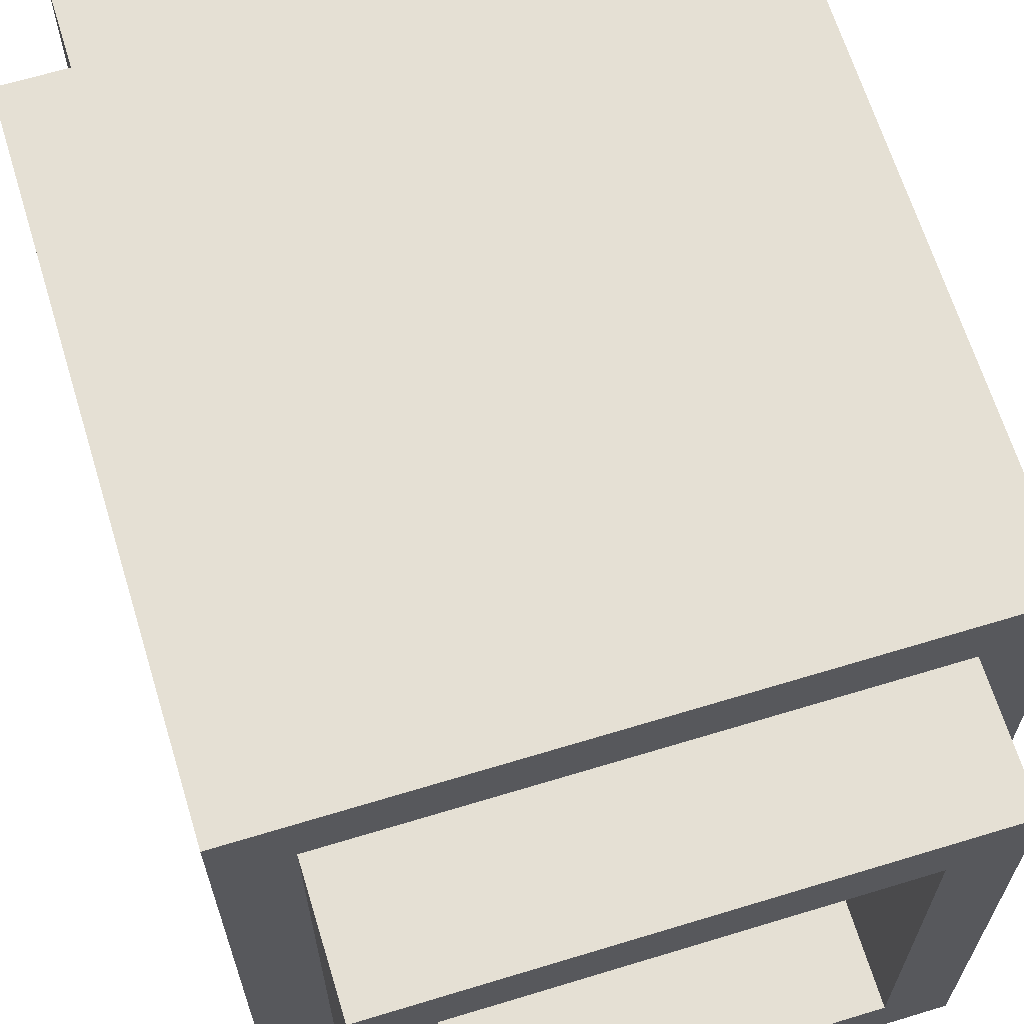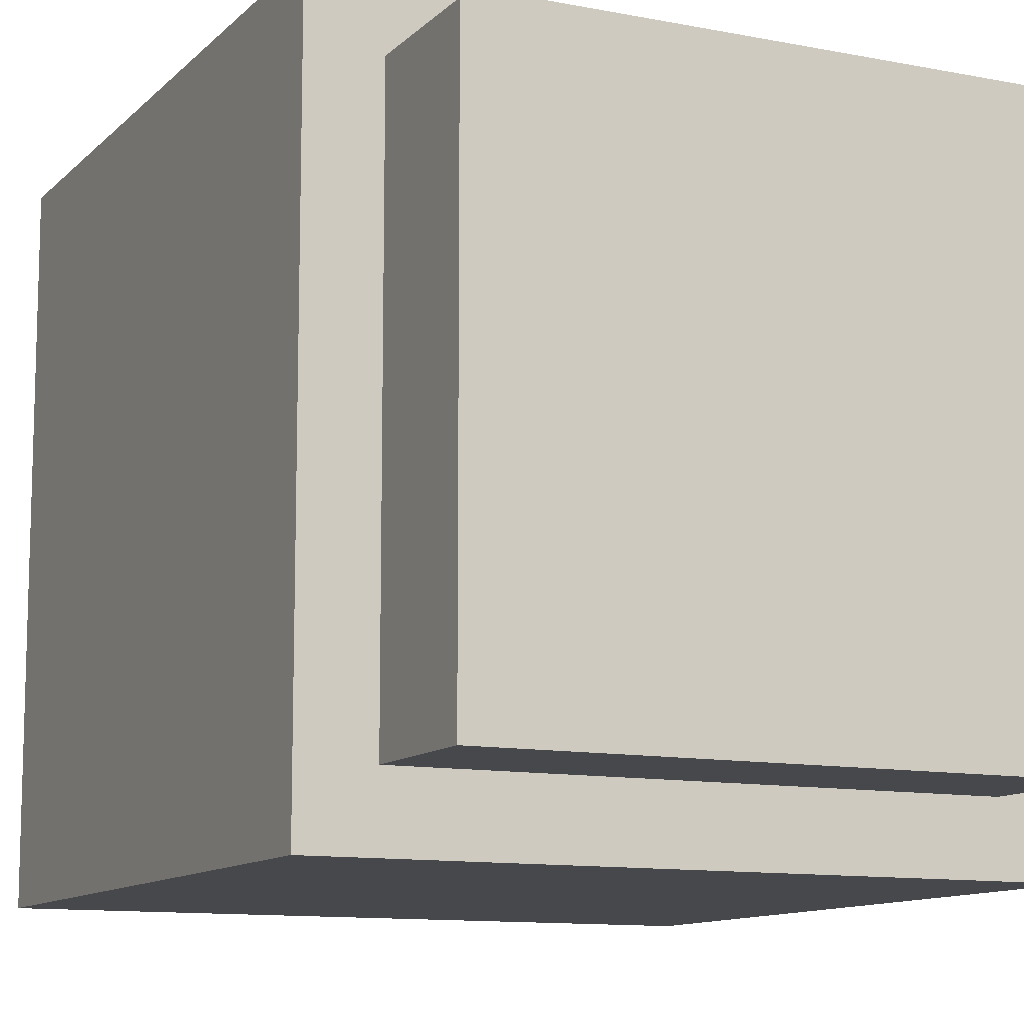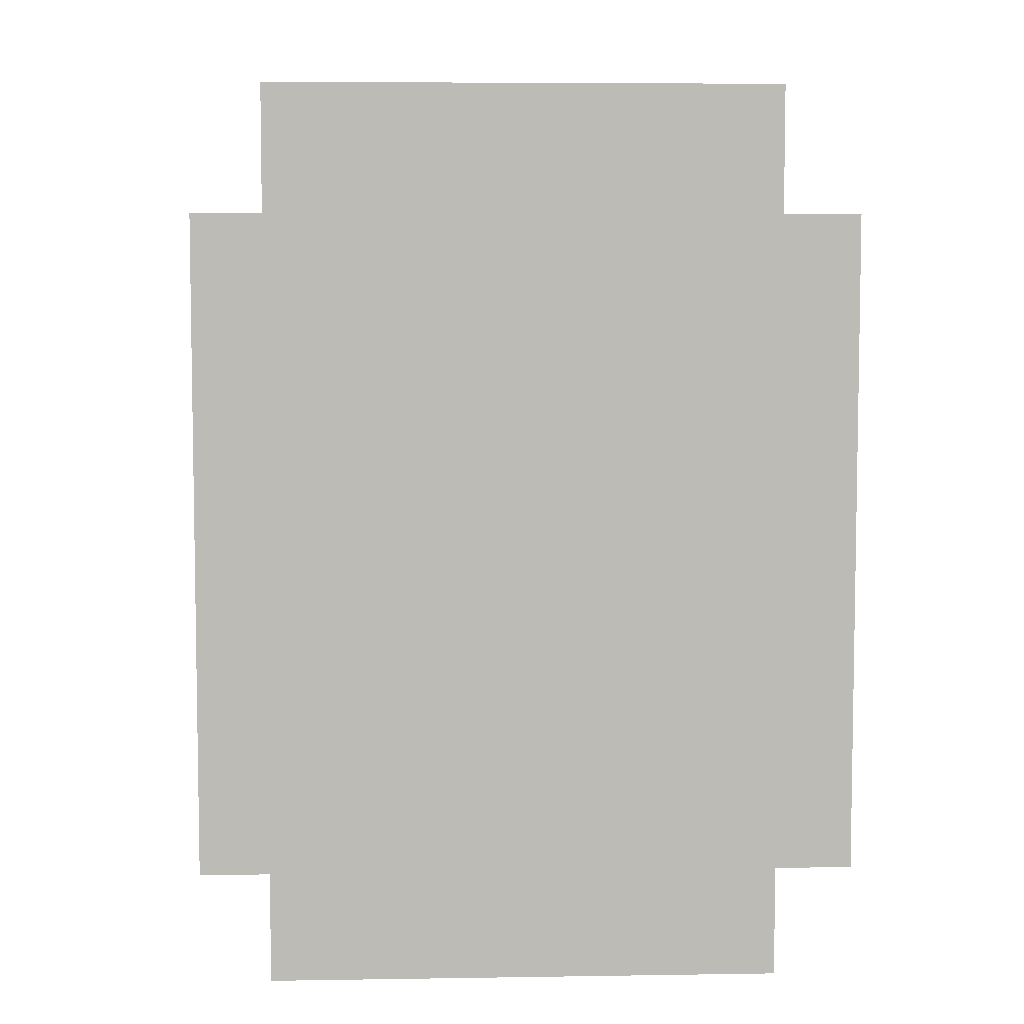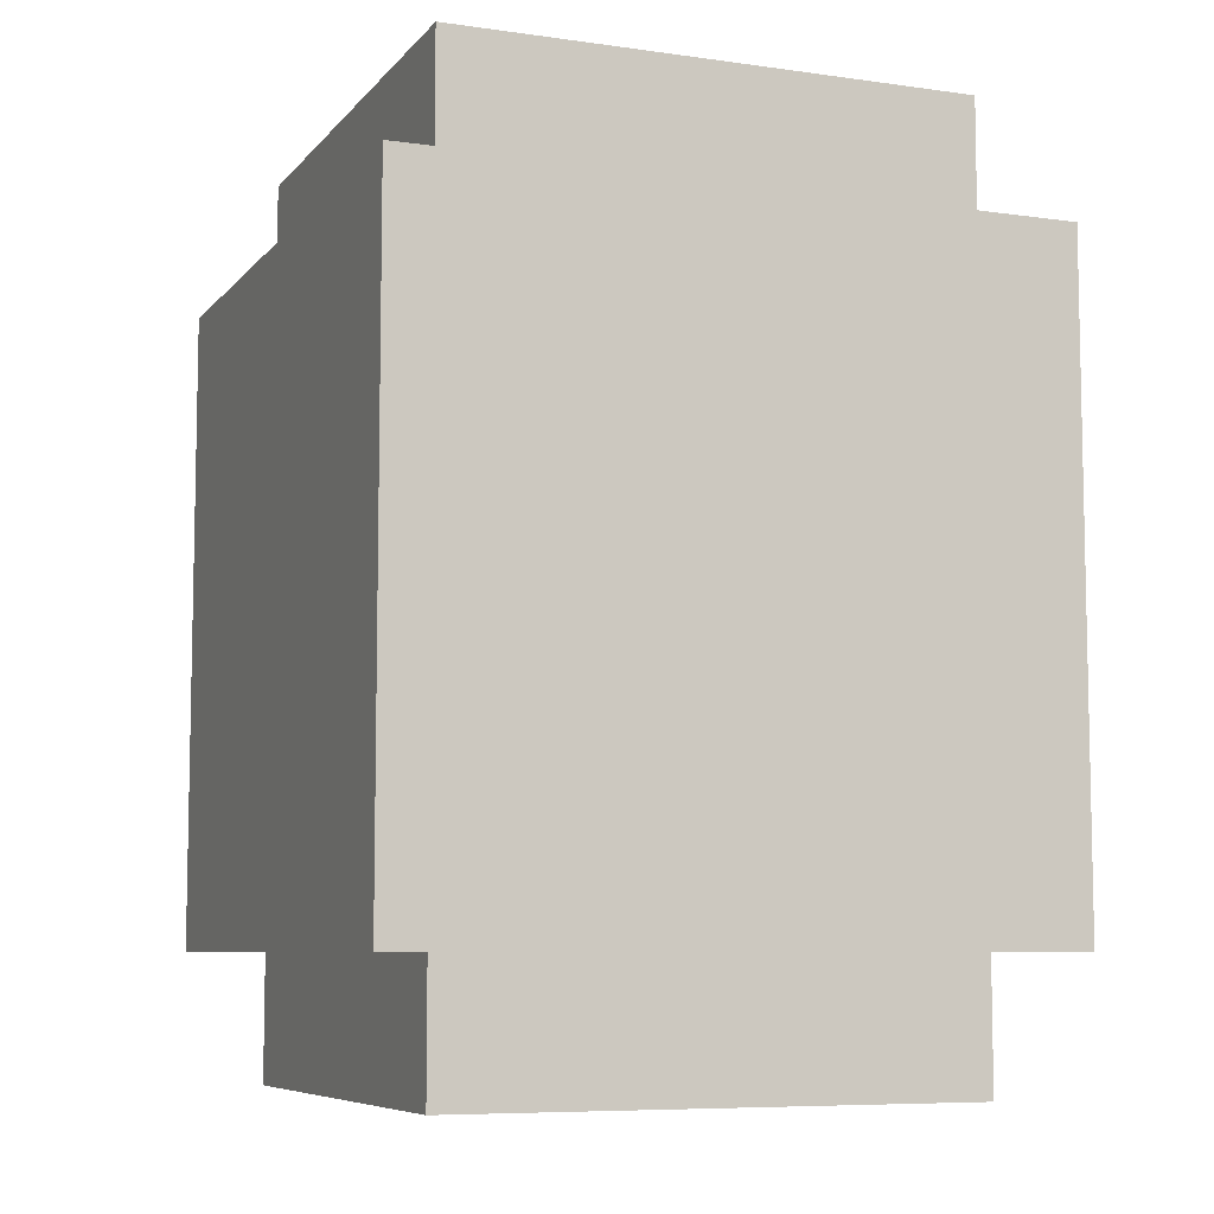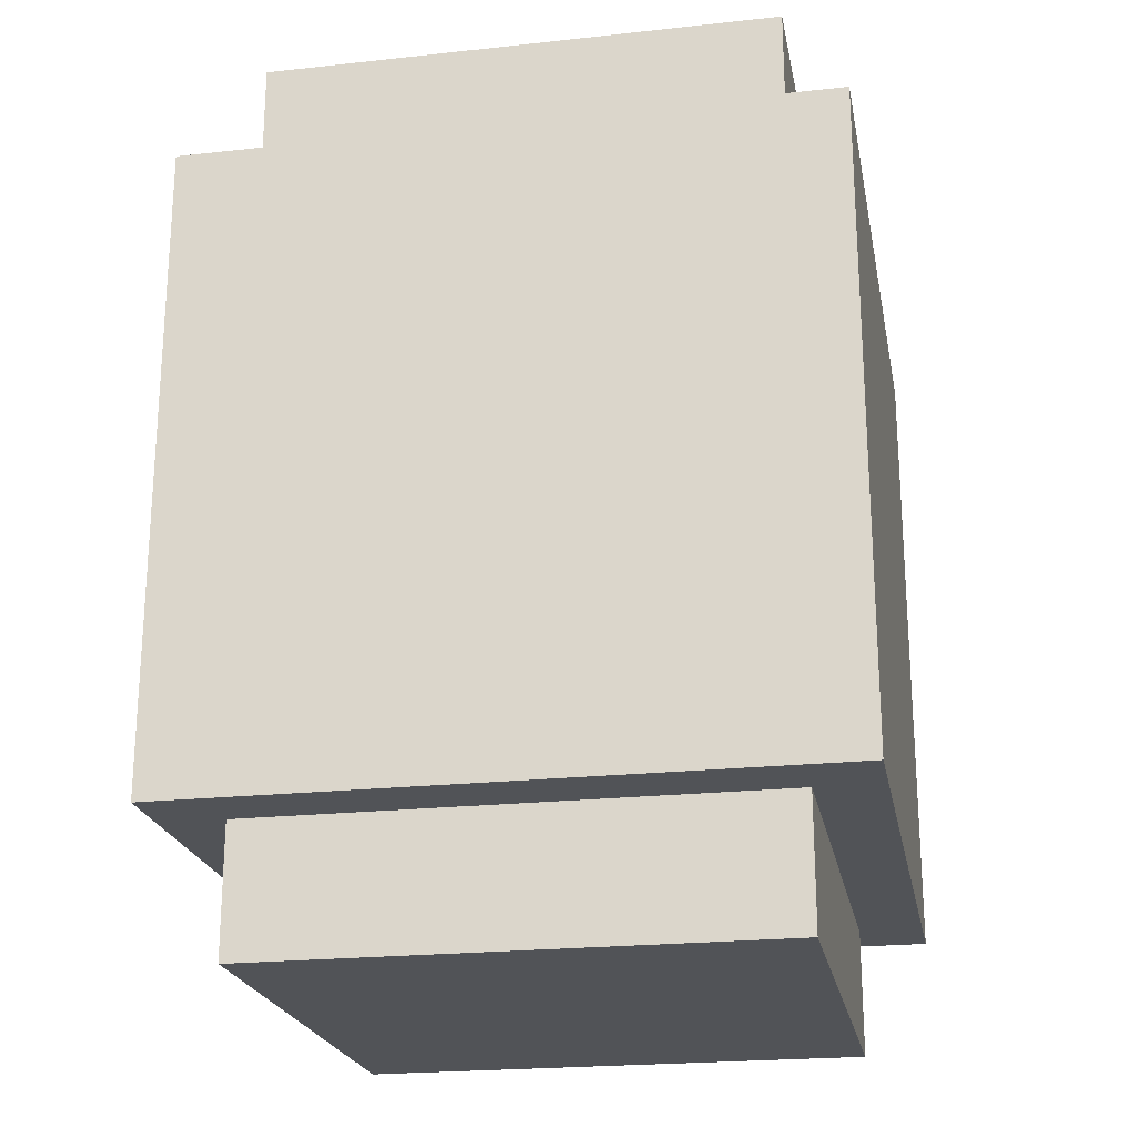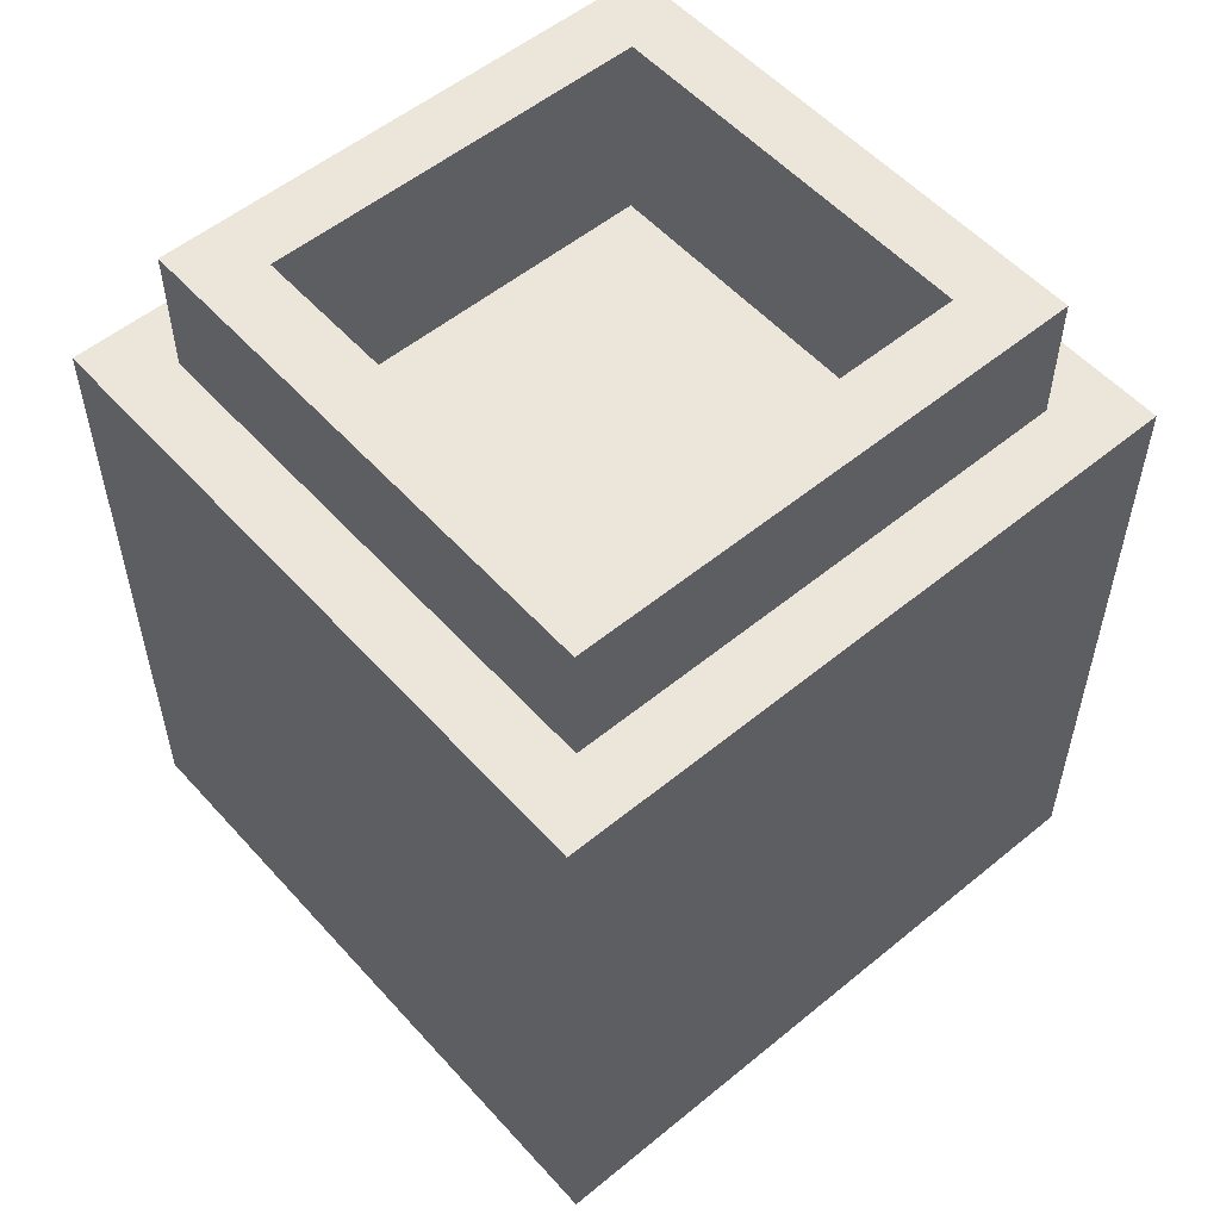
<metadata>
{"format":"obj","ext":"obj","renderer":"f3d","projection":"perspective","resolution":1024,"background":"white","views":[{"elev":65.6,"azim":163.0,"up":"+Z"},{"elev":-11.2,"azim":-25.8,"up":"+Z"},{"elev":6.2,"azim":-2.7,"up":"+Y"},{"elev":-7.5,"azim":-111.8,"up":"+Y"},{"elev":-22.2,"azim":100.7,"up":"+Y"},{"elev":54.5,"azim":-131.0,"up":"+Y"}]}
</metadata>
<code>
o
v 1.3 2.2 -1.5
v 1.3 2.2 -2.5
v 1.3 2.7 -1.9
v 1.3 2.7 -2.1
v 1.3 2.8 -1.7
v 1.3 2.8 -1.8
v 1.3 2.8 -2.2
v 1.3 2.8 -2.3
v 1.3 2.9 -1.5
v 1.3 2.9 -1.6
v 1.3 2.9 -2.4
v 1.3 2.9 -2.5
v 1.3 3.1 -1.6
v 1.3 3.1 -1.7
v 1.3 3.1 -1.8
v 1.3 3.1 -1.9
v 1.3 3.1 -2.1
v 1.3 3.1 -2.2
v 1.3 3.1 -2.3
v 1.3 3.1 -2.4
v 1.3 3.2 -1.5
v 1.3 3.2 -2.5
v 1.4 2 -1.6
v 1.4 2 -2.4
v 1.4 2.2 -1.6
v 1.4 2.2 -2.4
v 1.4 3.2 -1.6
v 1.4 3.2 -2.4
v 1.4 3.4 -1.6
v 1.4 3.4 -2.4
v 2.1 3.1 -1.7
v 2.1 3.1 -2.3
v 2.1 3.4 -1.7
v 2.1 3.4 -2.3
v 1.5 3.1 -1.7
v 1.5 3.1 -2.3
v 1.5 3.4 -1.7
v 1.5 3.4 -2.3
v 2.2 2 -1.6
v 2.2 2 -2.4
v 2.2 2.2 -1.6
v 2.2 2.2 -2.4
v 2.2 3.2 -1.6
v 2.2 3.2 -2.4
v 2.2 3.4 -1.6
v 2.2 3.4 -2.4
v 2.3 2.2 -1.5
v 2.3 2.2 -2.5
v 2.3 2.7 -1.9
v 2.3 2.7 -2.1
v 2.3 2.8 -1.7
v 2.3 2.8 -1.8
v 2.3 2.8 -2.2
v 2.3 2.8 -2.3
v 2.3 2.9 -1.5
v 2.3 2.9 -1.6
v 2.3 2.9 -2.4
v 2.3 2.9 -2.5
v 2.3 3.1 -1.6
v 2.3 3.1 -1.7
v 2.3 3.1 -1.8
v 2.3 3.1 -1.9
v 2.3 3.1 -2.1
v 2.3 3.1 -2.2
v 2.3 3.1 -2.3
v 2.3 3.1 -2.4
v 2.3 3.2 -1.5
v 2.3 3.2 -2.5
v 1.3 2.2 -1.5
v 1.3 2.9 -1.5
v 1.3 3.2 -1.5
v 1.4 2.9 -1.5
v 1.4 3.1 -1.5
v 1.5 2.8 -1.5
v 1.5 3.1 -1.5
v 1.6 2.8 -1.5
v 1.6 3.1 -1.5
v 1.7 2.7 -1.5
v 1.7 3.1 -1.5
v 1.9 2.7 -1.5
v 1.9 3.1 -1.5
v 2 2.8 -1.5
v 2 3.1 -1.5
v 2.1 2.8 -1.5
v 2.1 3.1 -1.5
v 2.2 2.9 -1.5
v 2.2 3.1 -1.5
v 2.3 2.2 -1.5
v 2.3 2.9 -1.5
v 2.3 3.2 -1.5
v 1.4 2 -1.6
v 1.4 2.2 -1.6
v 1.4 3.2 -1.6
v 1.4 3.4 -1.6
v 2.2 2 -1.6
v 2.2 2.2 -1.6
v 2.2 3.2 -1.6
v 2.2 3.4 -1.6
v 1.5 3.1 -2.3
v 1.5 3.4 -2.3
v 2.1 3.1 -2.3
v 2.1 3.4 -2.3
v 1.5 3.1 -1.7
v 1.5 3.4 -1.7
v 2.1 3.1 -1.7
v 2.1 3.4 -1.7
v 1.4 2 -2.4
v 1.4 2.2 -2.4
v 1.4 3.2 -2.4
v 1.4 3.4 -2.4
v 2.2 2 -2.4
v 2.2 2.2 -2.4
v 2.2 3.2 -2.4
v 2.2 3.4 -2.4
v 1.3 2.2 -2.5
v 1.3 2.9 -2.5
v 1.3 3.2 -2.5
v 1.4 2.9 -2.5
v 1.4 3.1 -2.5
v 1.5 2.8 -2.5
v 1.5 3.1 -2.5
v 1.6 2.8 -2.5
v 1.6 3.1 -2.5
v 1.7 2.7 -2.5
v 1.7 3.1 -2.5
v 1.9 2.7 -2.5
v 1.9 3.1 -2.5
v 2 2.8 -2.5
v 2 3.1 -2.5
v 2.1 2.8 -2.5
v 2.1 3.1 -2.5
v 2.2 2.9 -2.5
v 2.2 3.1 -2.5
v 2.3 2.2 -2.5
v 2.3 2.9 -2.5
v 2.3 3.2 -2.5
v 1.4 2 -1.6
v 2.2 2 -1.6
v 1.4 2 -2.4
v 2.2 2 -2.4
v 1.3 2.2 -1.5
v 2.3 2.2 -1.5
v 1.4 2.2 -1.6
v 2.2 2.2 -1.6
v 1.4 2.2 -2.4
v 2.2 2.2 -2.4
v 1.3 2.2 -2.5
v 2.3 2.2 -2.5
v 1.5 3.1 -1.7
v 2.1 3.1 -1.7
v 1.5 3.1 -2.3
v 2.1 3.1 -2.3
v 1.3 3.2 -1.5
v 2.3 3.2 -1.5
v 1.4 3.2 -1.6
v 2.2 3.2 -1.6
v 1.4 3.2 -2.4
v 2.2 3.2 -2.4
v 1.3 3.2 -2.5
v 2.3 3.2 -2.5
v 1.4 3.4 -1.6
v 2.2 3.4 -1.6
v 1.5 3.4 -1.7
v 2.1 3.4 -1.7
v 1.5 3.4 -2.3
v 2.1 3.4 -2.3
v 1.4 3.4 -2.4
v 2.2 3.4 -2.4
f 3 2 1
f 4 2 3
f 5 3 1
f 6 3 5
f 7 2 4
f 8 2 7
f 9 5 1
f 10 5 9
f 11 2 8
f 12 2 11
f 13 5 10
f 13 10 9
f 14 6 5
f 14 5 13
f 15 3 6
f 15 6 14
f 16 4 3
f 16 3 15
f 17 7 4
f 17 4 16
f 18 8 7
f 18 7 17
f 19 11 8
f 19 8 18
f 20 12 11
f 20 11 19
f 21 14 13
f 21 15 14
f 21 20 19
f 21 18 17
f 21 19 18
f 21 13 9
f 21 17 16
f 21 16 15
f 22 12 20
f 22 20 21
f 25 24 23
f 26 24 25
f 29 28 27
f 30 28 29
f 33 32 31
f 34 32 33
f 35 36 37
f 37 36 38
f 39 40 41
f 41 40 42
f 43 44 45
f 45 44 46
f 47 48 49
f 49 48 50
f 47 49 51
f 51 49 52
f 50 48 53
f 53 48 54
f 47 51 55
f 55 51 56
f 54 48 57
f 57 48 58
f 56 51 59
f 55 56 59
f 51 52 60
f 59 51 60
f 52 49 61
f 60 52 61
f 49 50 62
f 61 49 62
f 50 53 63
f 62 50 63
f 53 54 64
f 63 53 64
f 54 57 65
f 64 54 65
f 57 58 66
f 65 57 66
f 59 60 67
f 60 61 67
f 65 66 67
f 63 64 67
f 64 65 67
f 55 59 67
f 62 63 67
f 61 62 67
f 66 58 68
f 67 66 68
f 72 70 69
f 72 71 70
f 73 71 72
f 74 72 69
f 74 73 72
f 75 71 73
f 75 73 74
f 76 74 69
f 76 75 74
f 77 71 75
f 77 75 76
f 78 76 69
f 78 77 76
f 79 71 77
f 79 77 78
f 80 78 69
f 80 79 78
f 81 71 79
f 81 79 80
f 82 81 80
f 83 71 81
f 83 81 82
f 84 82 80
f 84 83 82
f 85 71 83
f 85 83 84
f 86 85 84
f 87 71 85
f 87 85 86
f 88 80 69
f 88 84 80
f 88 86 84
f 89 87 86
f 89 86 88
f 90 71 87
f 90 87 89
f 95 92 91
f 96 92 95
f 97 94 93
f 98 94 97
f 101 100 99
f 102 100 101
f 103 104 105
f 105 104 106
f 107 108 111
f 111 108 112
f 109 110 113
f 113 110 114
f 115 116 118
f 116 117 118
f 118 117 119
f 115 118 120
f 118 119 120
f 119 117 121
f 120 119 121
f 115 120 122
f 120 121 122
f 121 117 123
f 122 121 123
f 115 122 124
f 122 123 124
f 123 117 125
f 124 123 125
f 115 124 126
f 124 125 126
f 125 117 127
f 126 125 127
f 126 127 128
f 127 117 129
f 128 127 129
f 126 128 130
f 128 129 130
f 129 117 131
f 130 129 131
f 130 131 132
f 131 117 133
f 132 131 133
f 115 126 134
f 126 130 134
f 130 132 134
f 132 133 135
f 134 132 135
f 133 117 136
f 135 133 136
f 139 138 137
f 140 138 139
f 143 142 141
f 144 142 143
f 145 143 141
f 146 142 144
f 147 145 141
f 147 146 145
f 148 142 146
f 148 146 147
f 149 150 151
f 151 150 152
f 153 154 155
f 155 154 156
f 153 155 157
f 156 154 158
f 153 157 159
f 157 158 159
f 158 154 160
f 159 158 160
f 161 162 163
f 163 162 164
f 161 163 165
f 164 162 166
f 161 165 167
f 165 166 167
f 166 162 168
f 167 166 168

</code>
